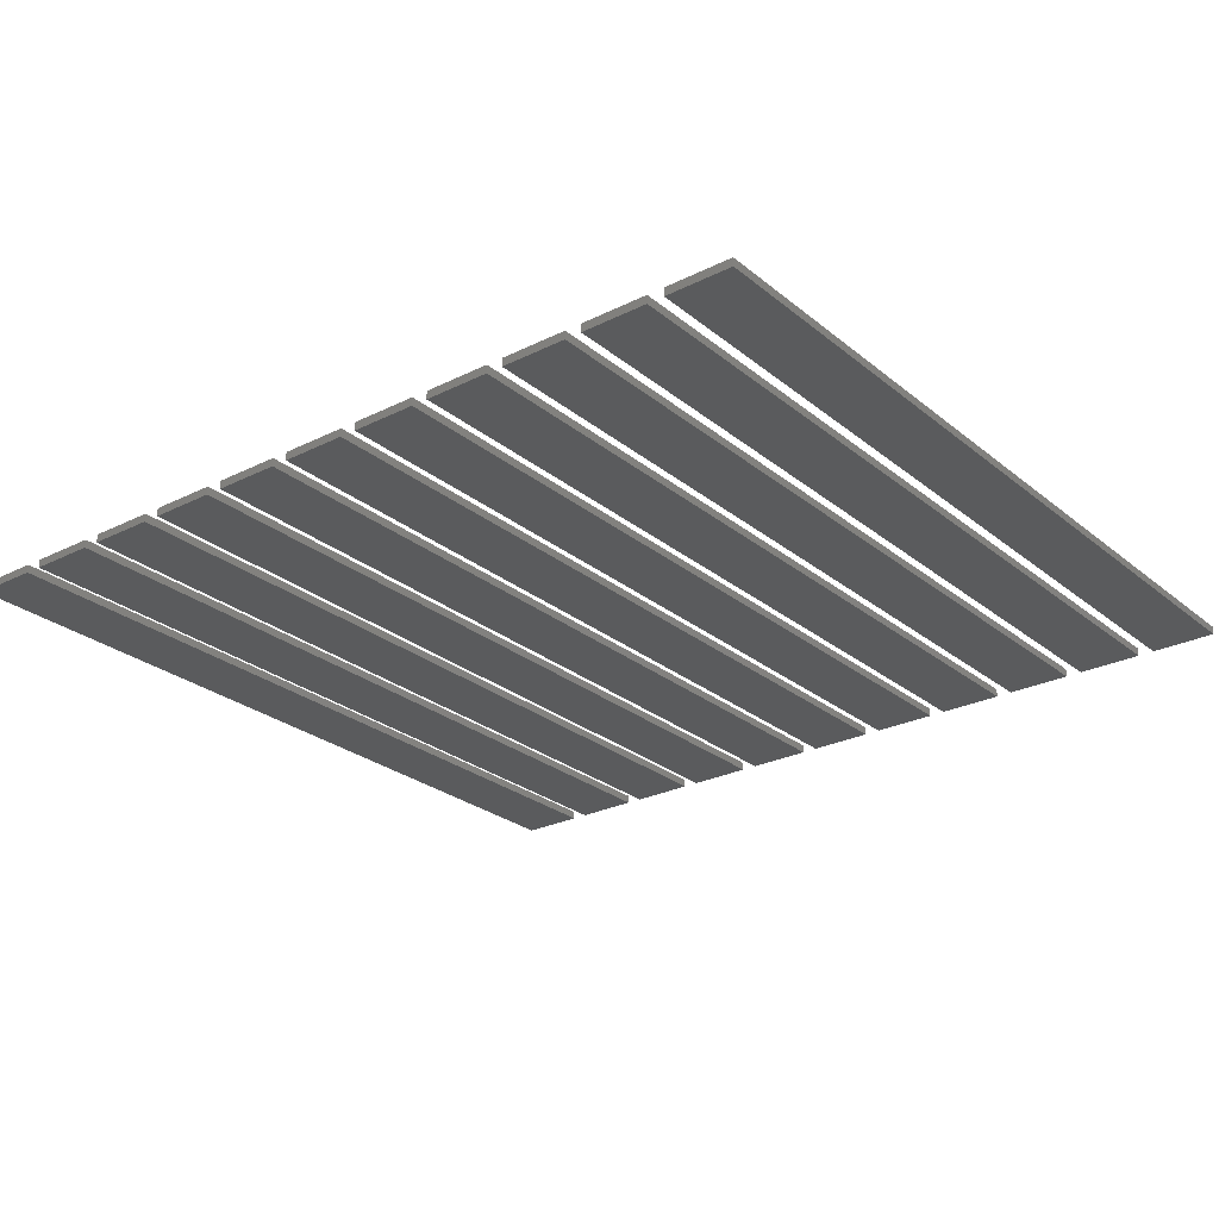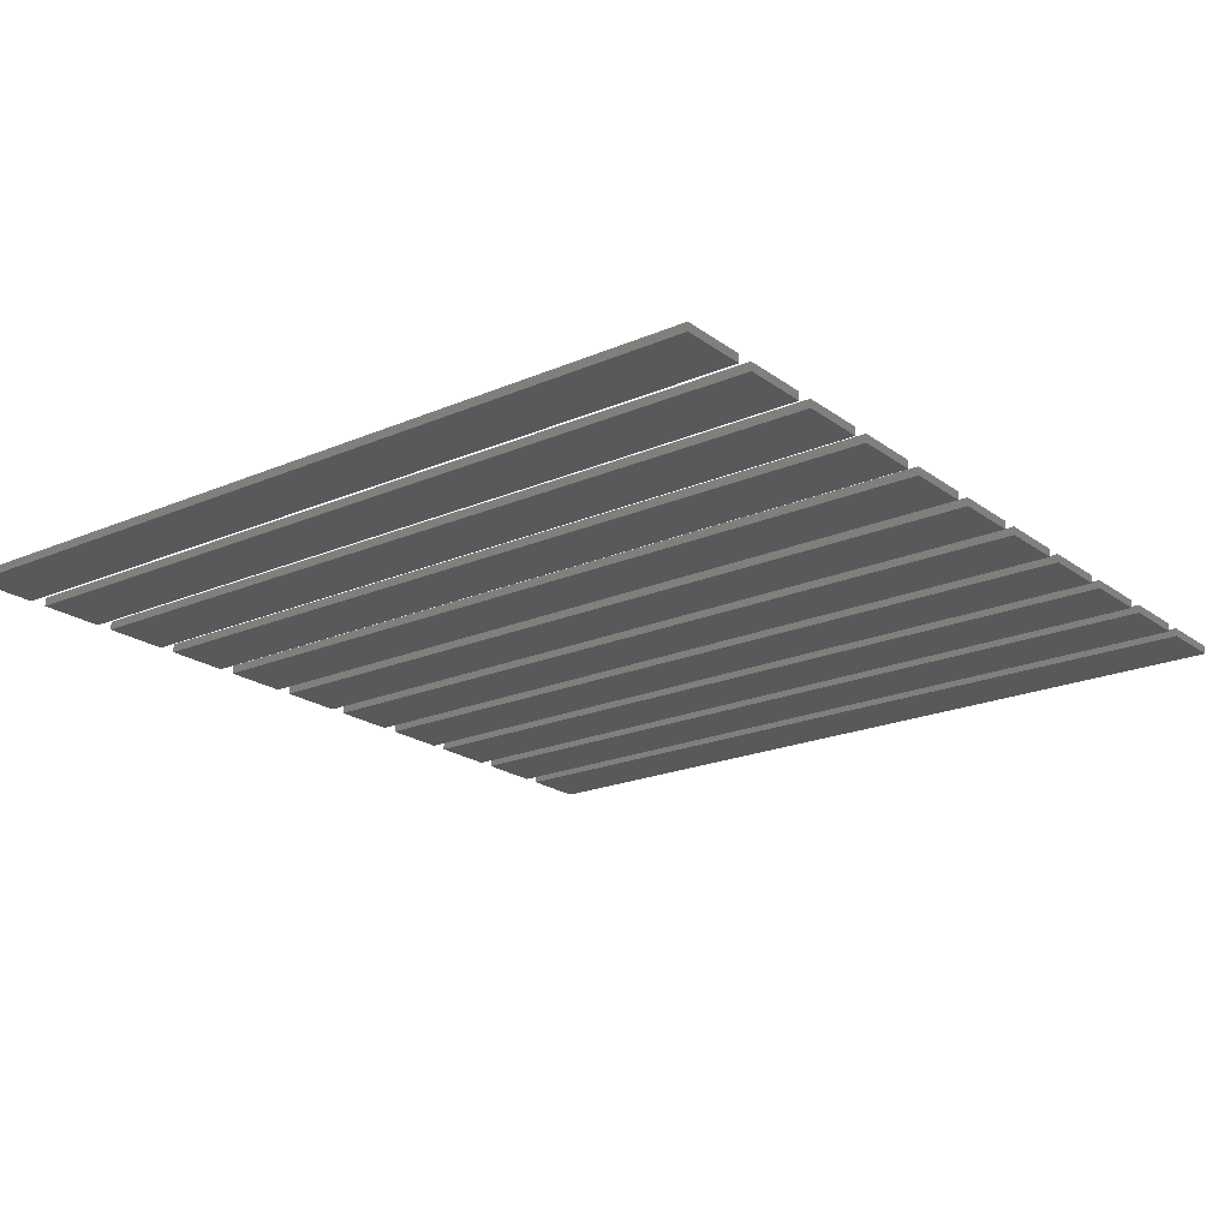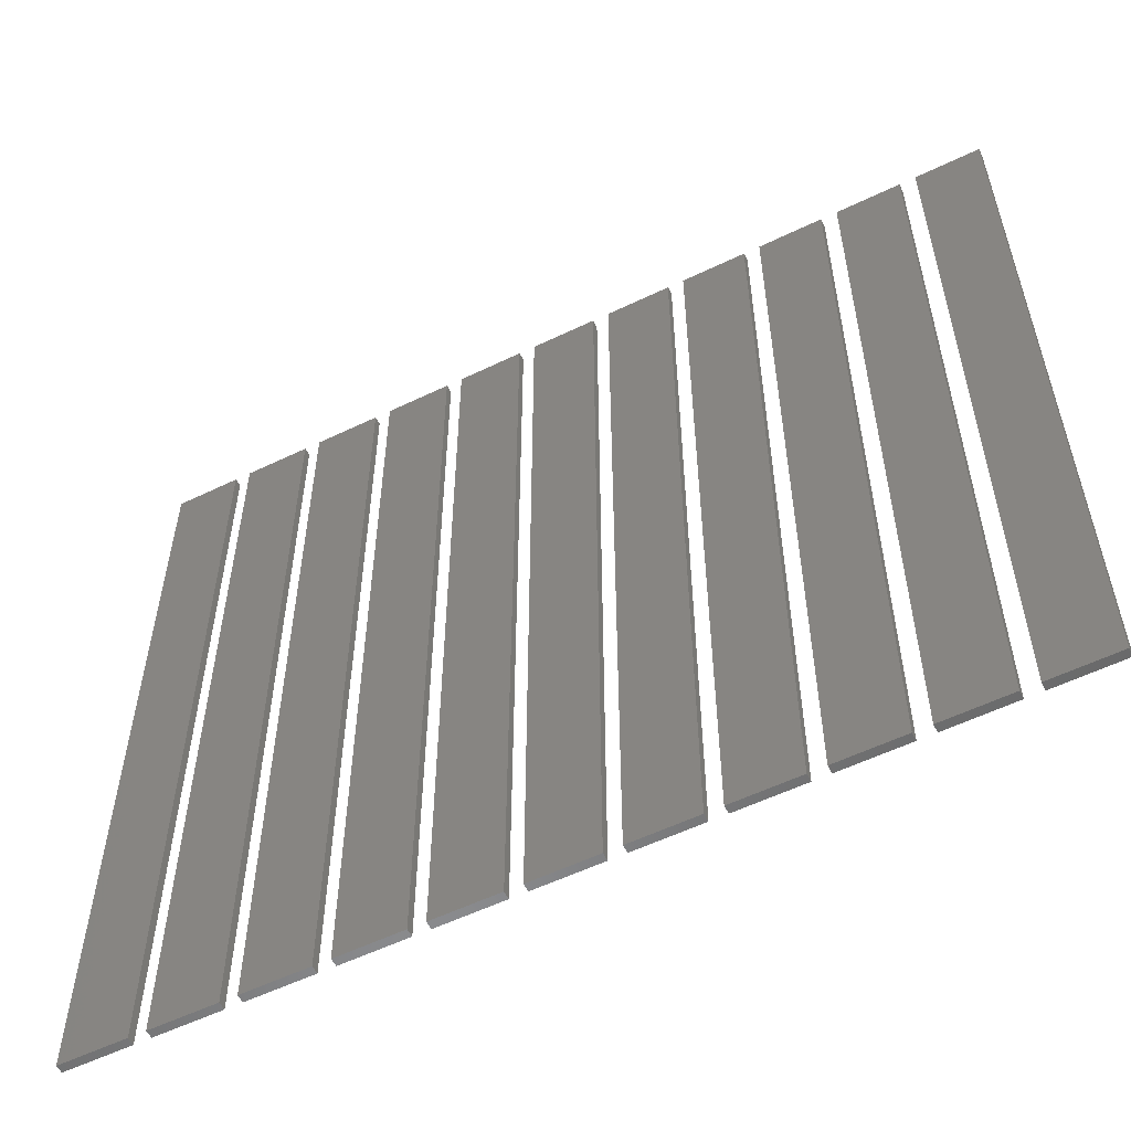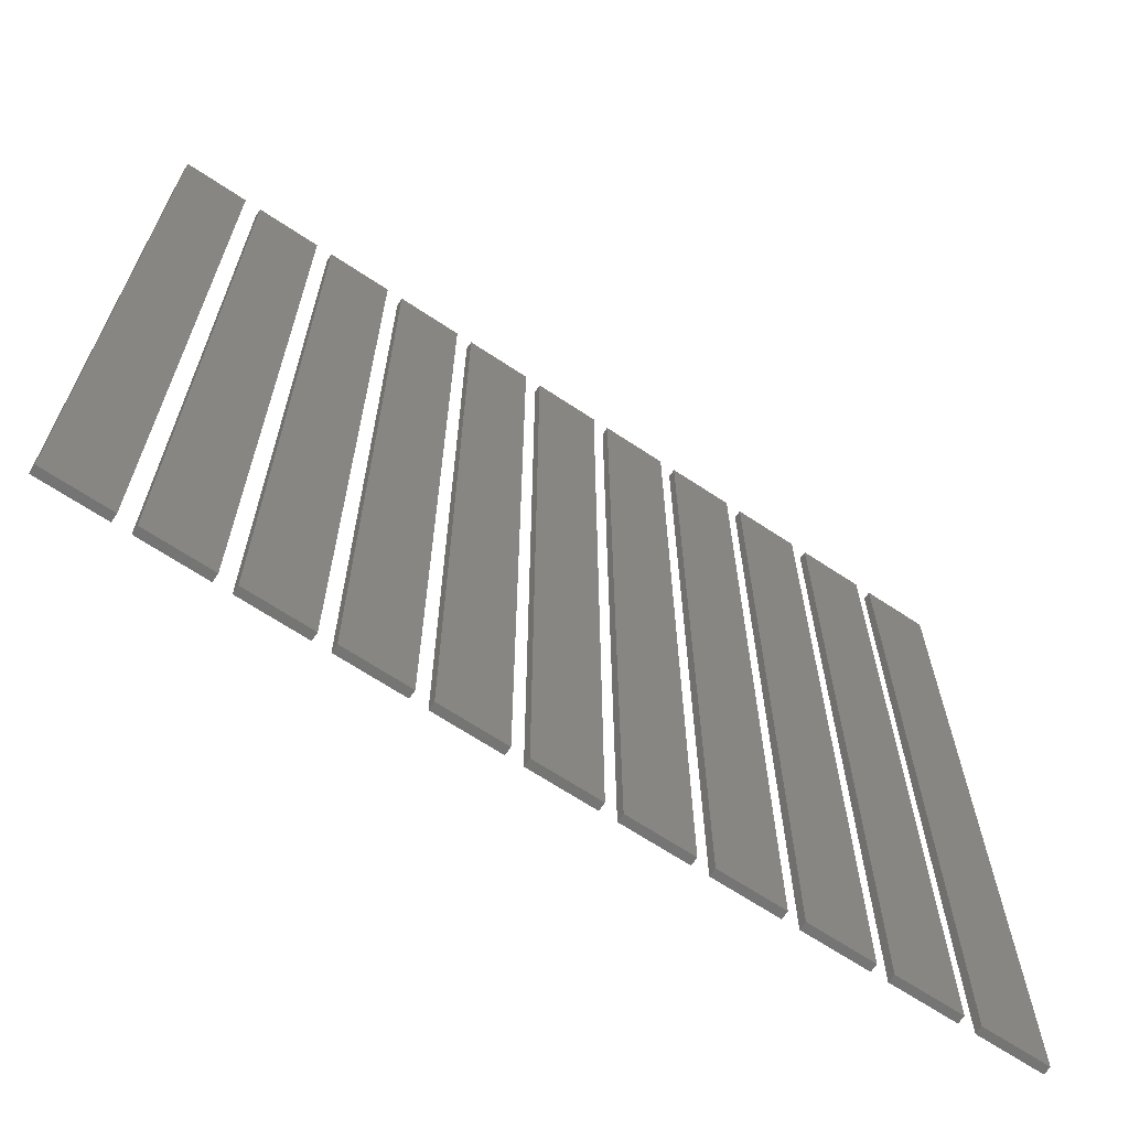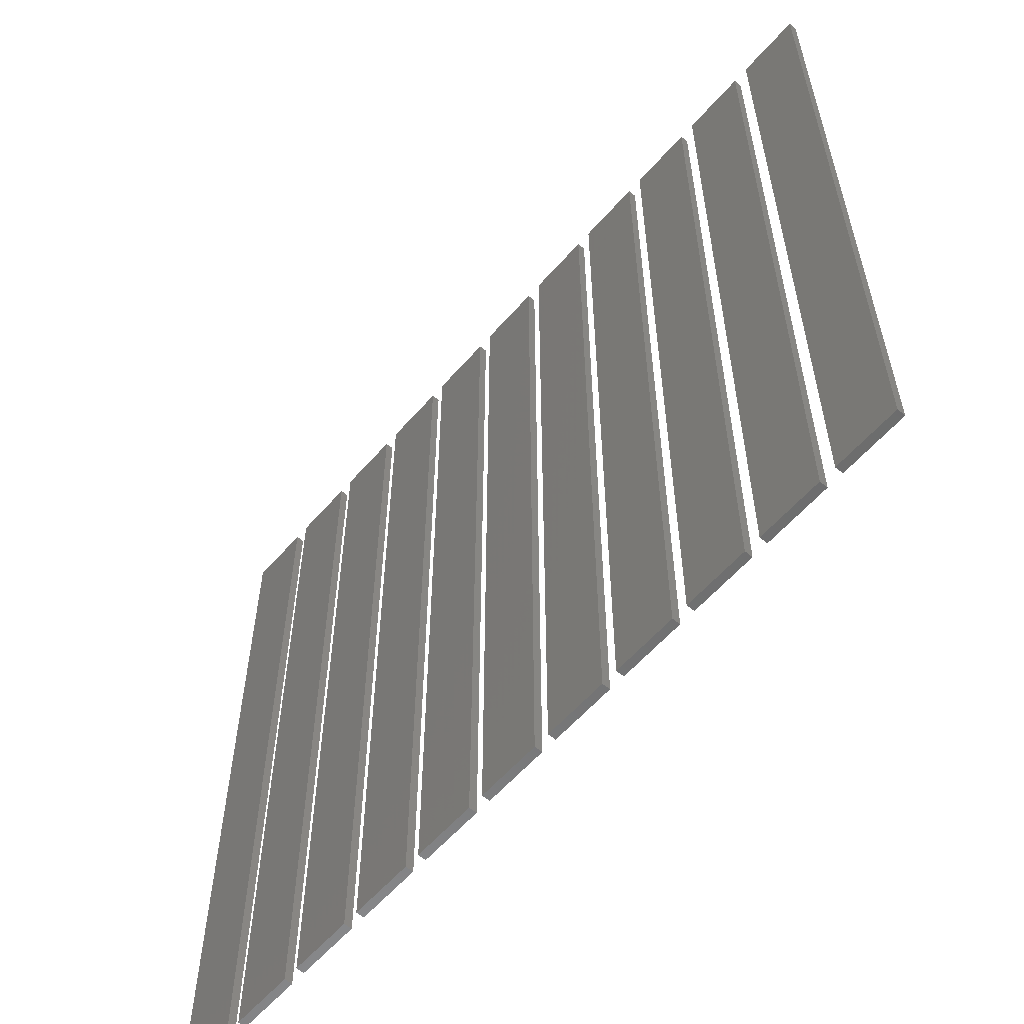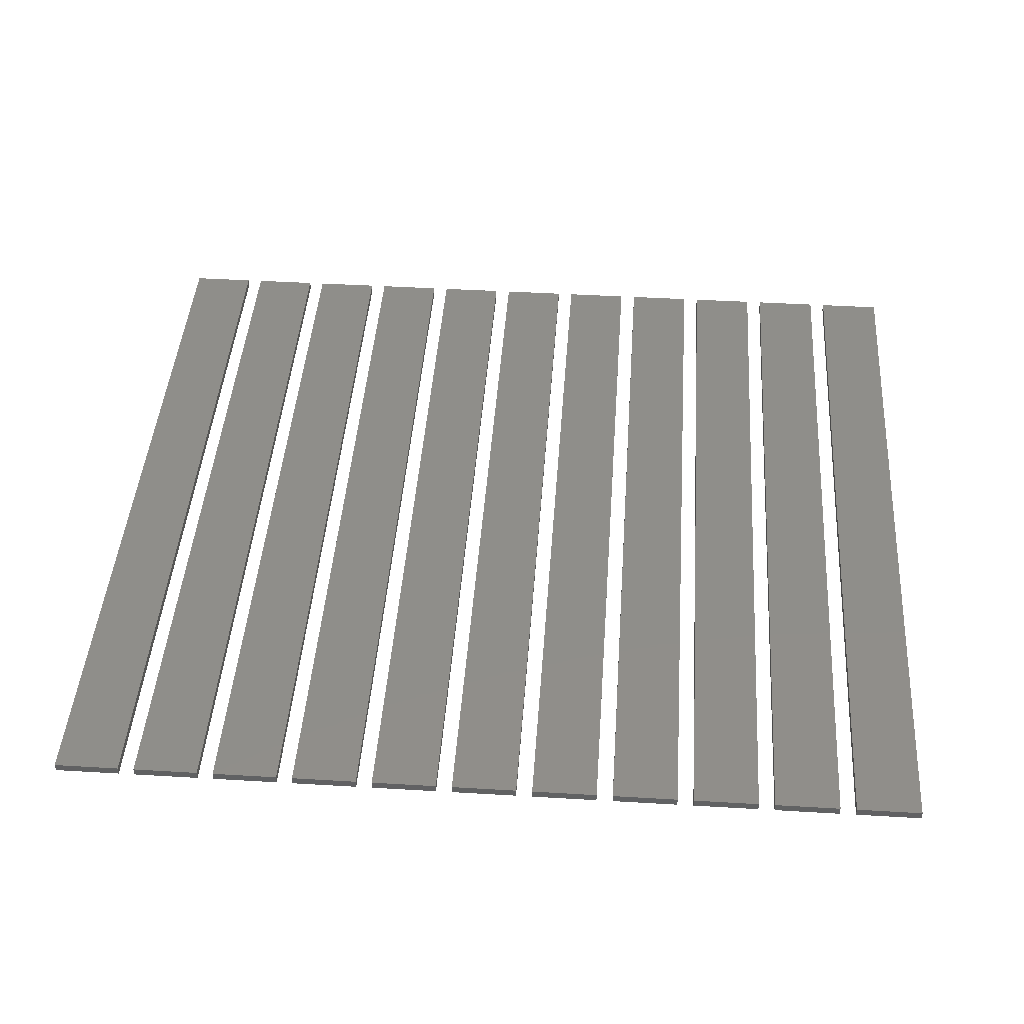
<metadata>
{"format":"stl","ext":"stl","renderer":"f3d","projection":"perspective","resolution":1024,"background":"white","views":[{"elev":-26.1,"azim":38.3,"up":"+Z"},{"elev":-20.7,"azim":127.7,"up":"+Z"},{"elev":-56.4,"azim":26.8,"up":"+Y"},{"elev":-67.0,"azim":-33.7,"up":"+Y"},{"elev":-58.7,"azim":49.3,"up":"+Y"},{"elev":44.1,"azim":-176.0,"up":"+Z"}]}
</metadata>
<code>
# stl→obj: 88 verts, 132 faces
v 30 170 0
v 30 180 0.1
v 30 180 0
v 30 170 0.1
v 30.8 170 0.1
v 30.8 180 0.1
v 30.8 180 0
v 30.8 170 0
v 31 170 0
v 31 180 0.1
v 31 180 0
v 31 170 0.1
v 31.8 170 0.1
v 31.8 180 0.1
v 31.8 180 0
v 31.8 170 0
v 32 170 0
v 32 180 0.1
v 32 180 0
v 32 170 0.1
v 32.8 170 0.1
v 32.8 180 0.1
v 32.8 180 0
v 32.8 170 0
v 33 170 0
v 33 180 0.1
v 33 180 0
v 33 170 0.1
v 33.8 170 0.1
v 33.8 180 0.1
v 33.8 180 0
v 33.8 170 0
v 34 170 0
v 34 180 0.1
v 34 180 0
v 34 170 0.1
v 34.8 170 0.1
v 34.8 180 0.1
v 34.8 180 0
v 34.8 170 0
v 35 170 0
v 35 180 0.1
v 35 180 0
v 35 170 0.1
v 35.8 170 0.1
v 35.8 180 0.1
v 35.8 180 0
v 35.8 170 0
v 36 170 0
v 36 180 0.1
v 36 180 0
v 36 170 0.1
v 36.8 170 0.1
v 36.8 180 0.1
v 36.8 180 0
v 36.8 170 0
v 37 170 0
v 37 180 0.1
v 37 180 0
v 37 170 0.1
v 37.8 170 0.1
v 37.8 180 0.1
v 37.8 180 0
v 37.8 170 0
v 38 170 0
v 38 180 0.1
v 38 180 0
v 38 170 0.1
v 38.8 170 0.1
v 38.8 180 0.1
v 38.8 180 0
v 38.8 170 0
v 39 170 0
v 39 180 0.1
v 39 180 0
v 39 170 0.1
v 39.8 170 0.1
v 39.8 180 0.1
v 39.8 180 0
v 39.8 170 0
v 40 170 0
v 40 180 0.1
v 40 180 0
v 40 170 0.1
v 40.8 170 0.1
v 40.8 180 0.1
v 40.8 180 0
v 40.8 170 0
f 1 2 3
f 2 1 4
f 2 5 6
f 5 2 4
f 5 7 6
f 7 5 8
f 7 2 6
f 2 7 3
f 1 7 8
f 7 1 3
f 1 5 4
f 5 1 8
f 9 10 11
f 10 9 12
f 10 13 14
f 13 10 12
f 13 15 14
f 15 13 16
f 15 10 14
f 10 15 11
f 9 15 16
f 15 9 11
f 9 13 12
f 13 9 16
f 17 18 19
f 18 17 20
f 18 21 22
f 21 18 20
f 21 23 22
f 23 21 24
f 17 23 24
f 23 17 19
f 17 21 20
f 21 17 24
f 23 18 22
f 18 23 19
f 25 26 27
f 26 25 28
f 26 29 30
f 29 26 28
f 29 31 30
f 31 29 32
f 25 31 32
f 31 25 27
f 25 29 28
f 29 25 32
f 31 26 30
f 26 31 27
f 33 34 35
f 34 33 36
f 34 37 38
f 37 34 36
f 37 39 38
f 39 37 40
f 39 34 38
f 34 39 35
f 33 39 40
f 39 33 35
f 33 37 36
f 37 33 40
f 41 42 43
f 42 41 44
f 42 45 46
f 45 42 44
f 45 47 46
f 47 45 48
f 47 42 46
f 42 47 43
f 41 47 48
f 47 41 43
f 41 45 44
f 45 41 48
f 49 50 51
f 50 49 52
f 50 53 54
f 53 50 52
f 53 55 54
f 55 53 56
f 49 55 56
f 55 49 51
f 49 53 52
f 53 49 56
f 55 50 54
f 50 55 51
f 57 58 59
f 58 57 60
f 58 61 62
f 61 58 60
f 61 63 62
f 63 61 64
f 63 58 62
f 58 63 59
f 57 63 64
f 63 57 59
f 57 61 60
f 61 57 64
f 65 66 67
f 66 65 68
f 66 69 70
f 69 66 68
f 69 71 70
f 71 69 72
f 71 66 70
f 66 71 67
f 65 71 72
f 71 65 67
f 65 69 68
f 69 65 72
f 73 74 75
f 74 73 76
f 74 77 78
f 77 74 76
f 77 79 78
f 79 77 80
f 79 74 78
f 74 79 75
f 73 79 80
f 79 73 75
f 73 77 76
f 77 73 80
f 81 82 83
f 82 81 84
f 82 85 86
f 85 82 84
f 85 87 86
f 87 85 88
f 87 82 86
f 82 87 83
f 81 87 88
f 87 81 83
f 81 85 84
f 85 81 88

</code>
